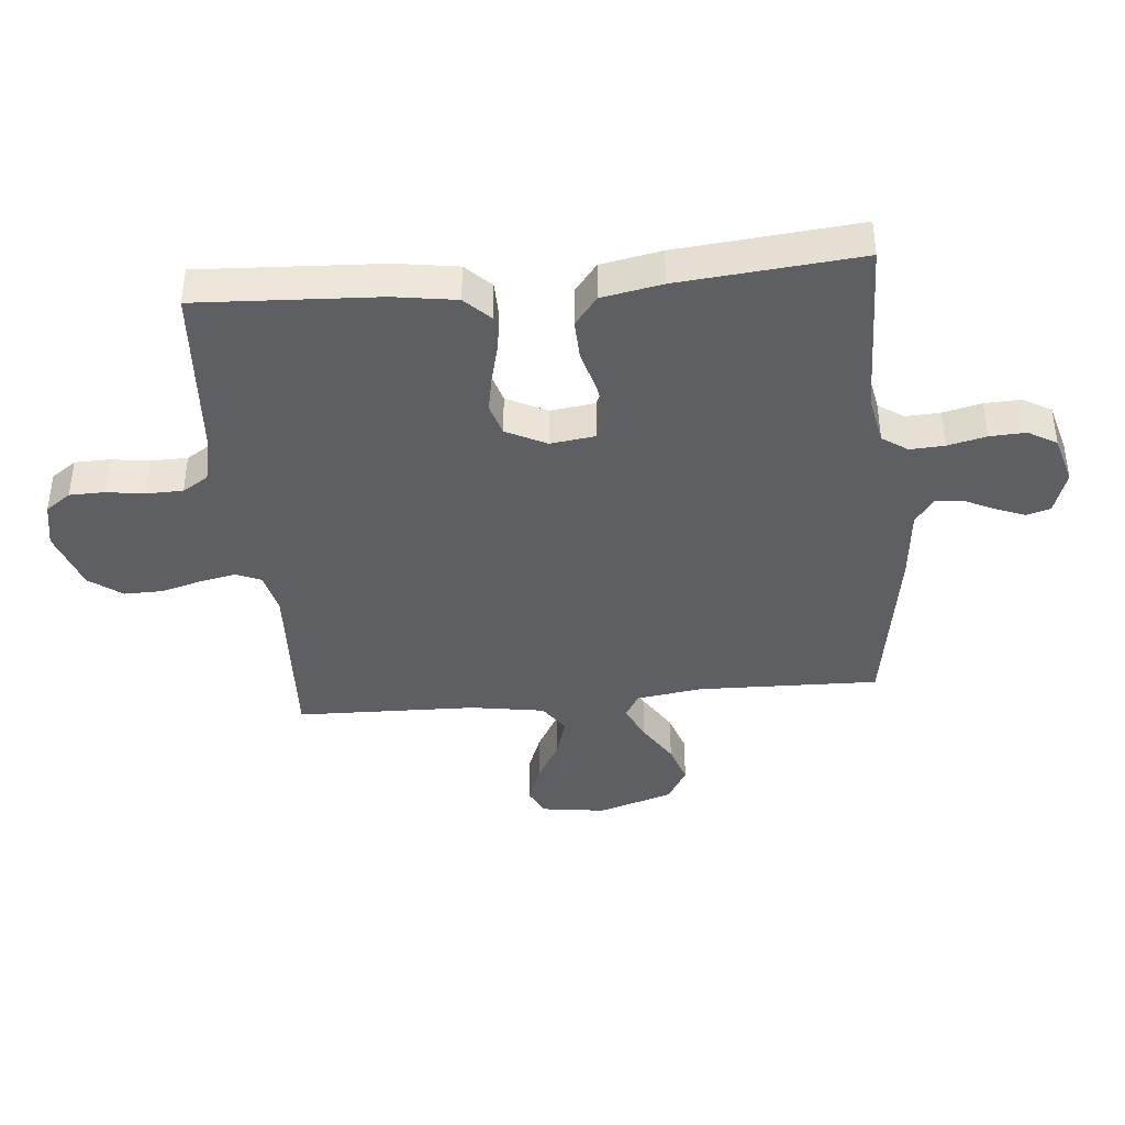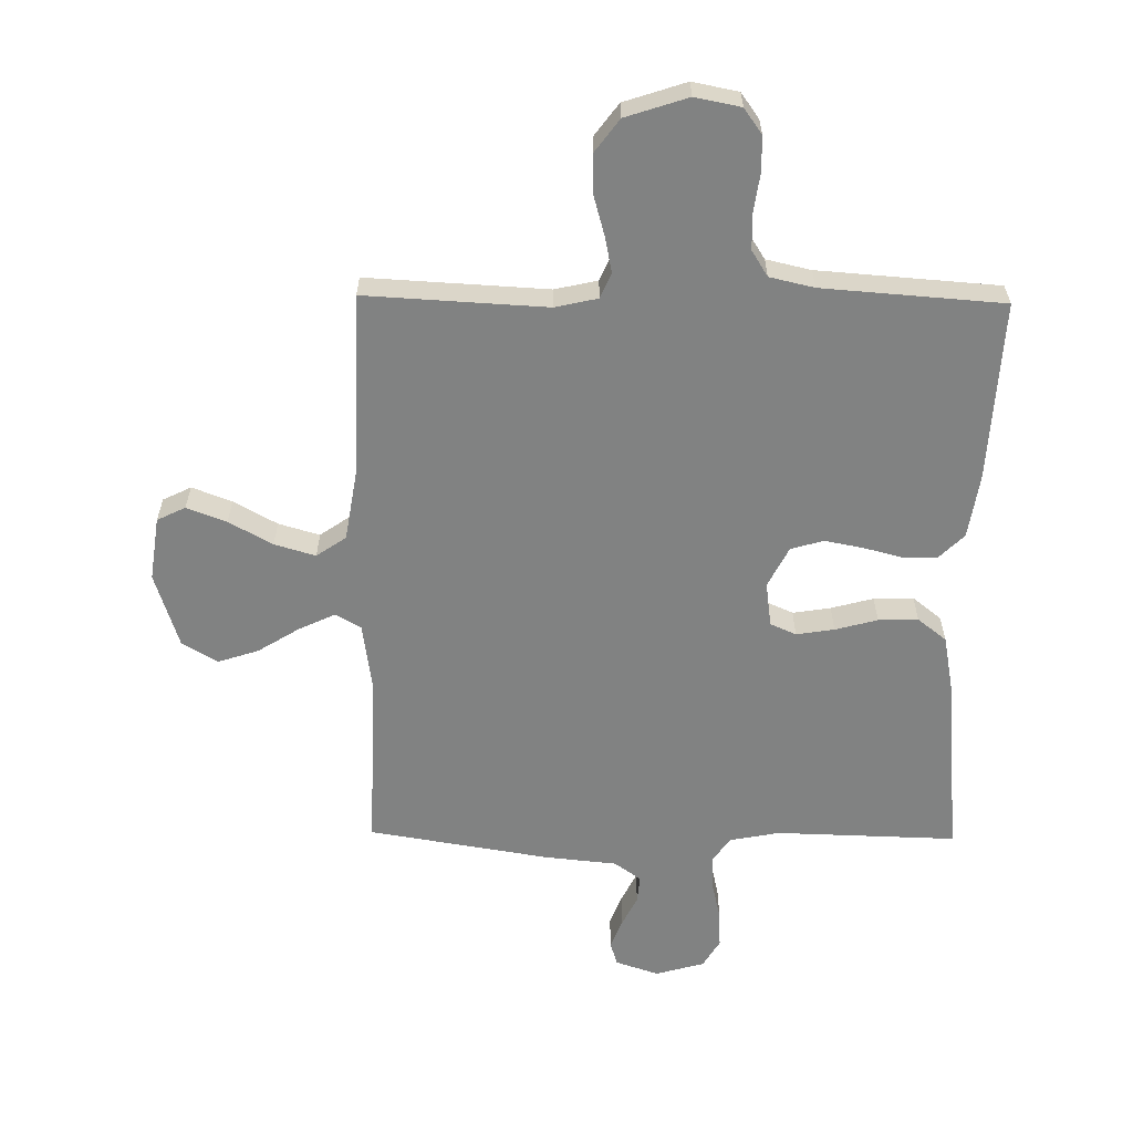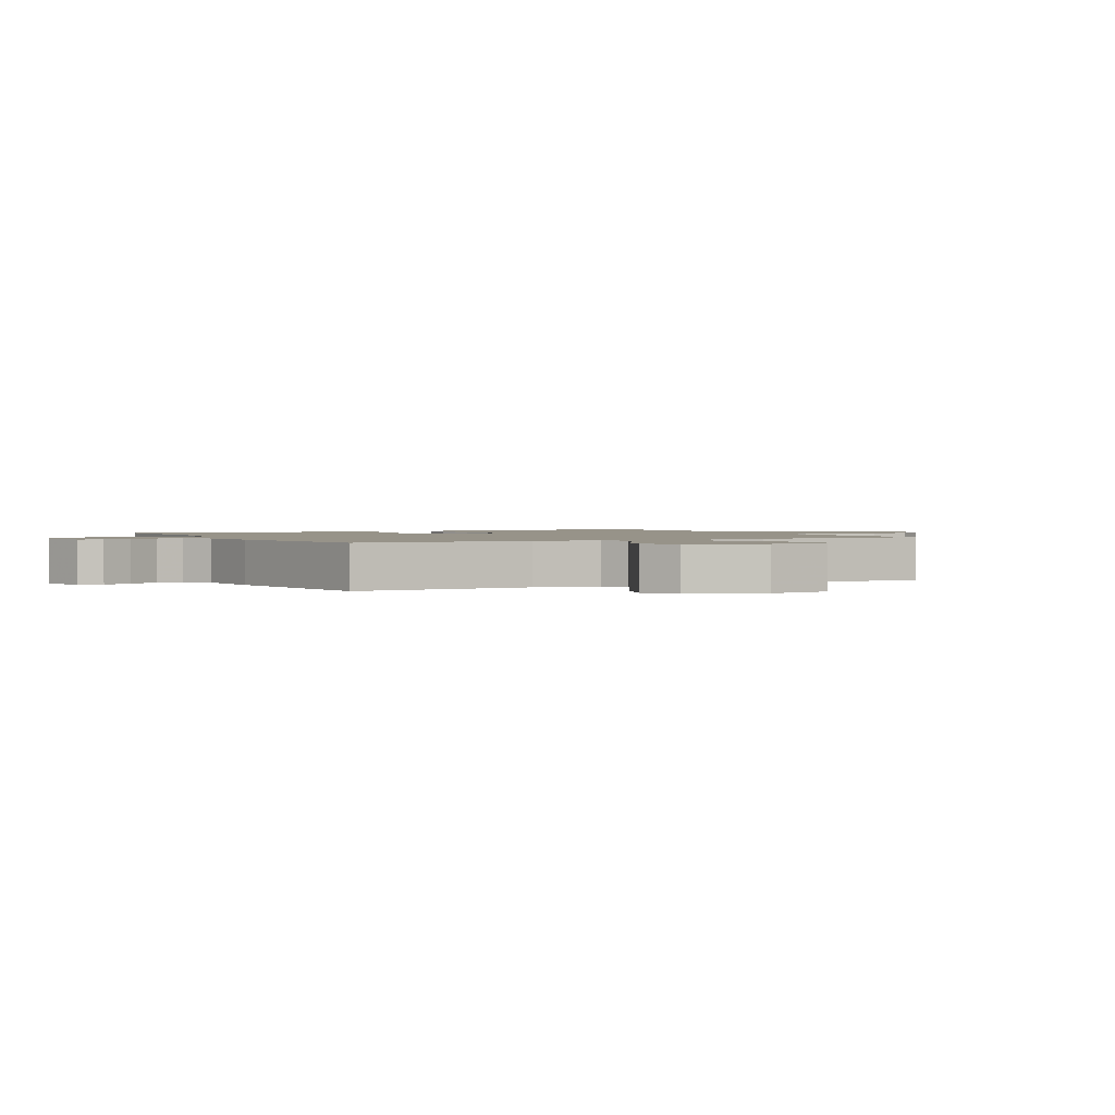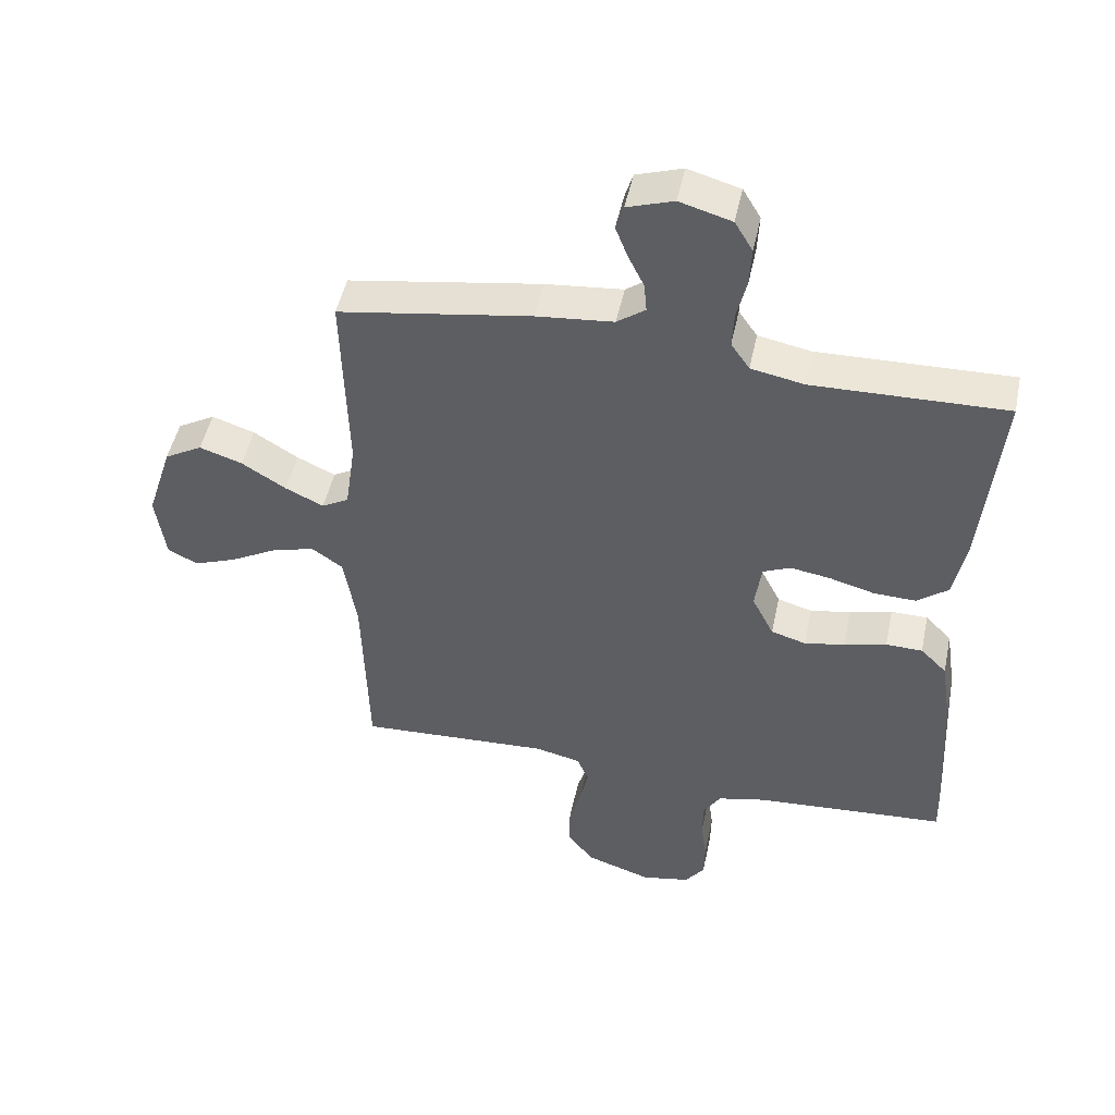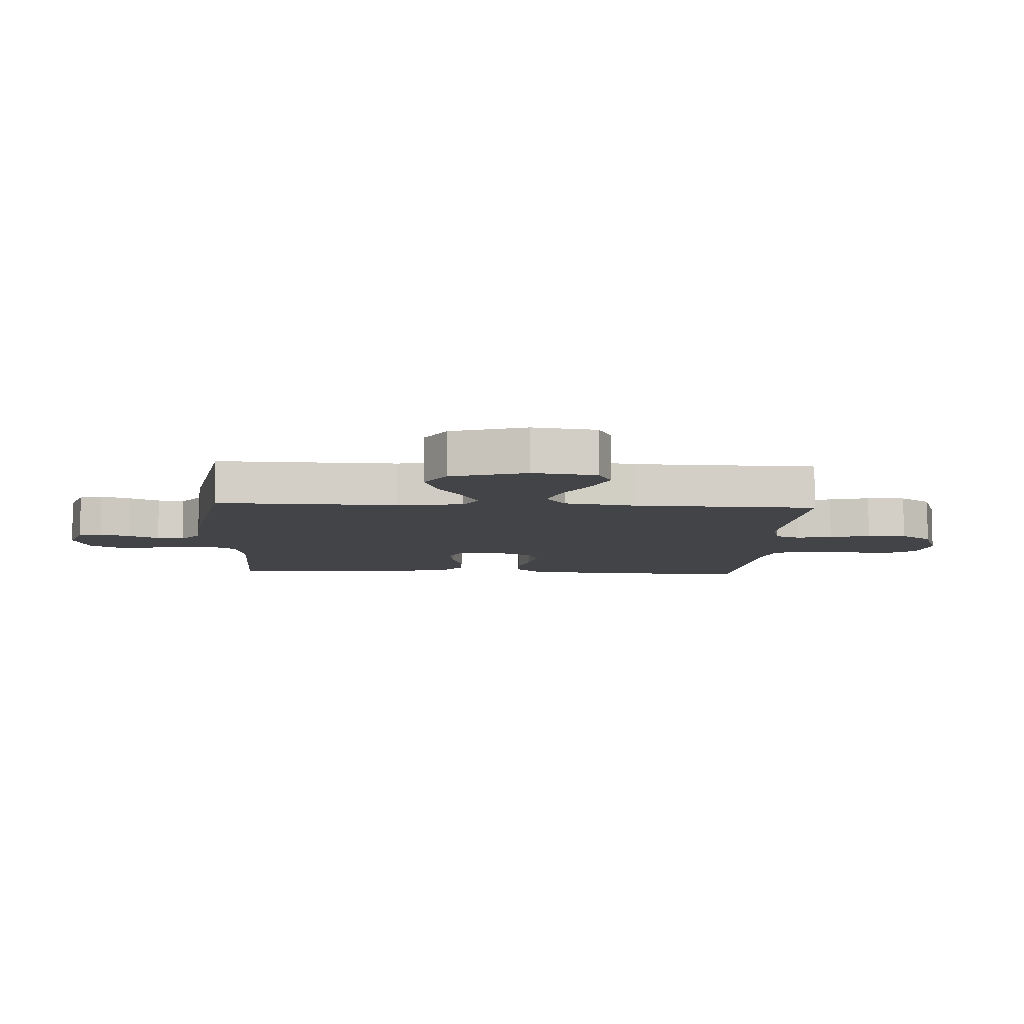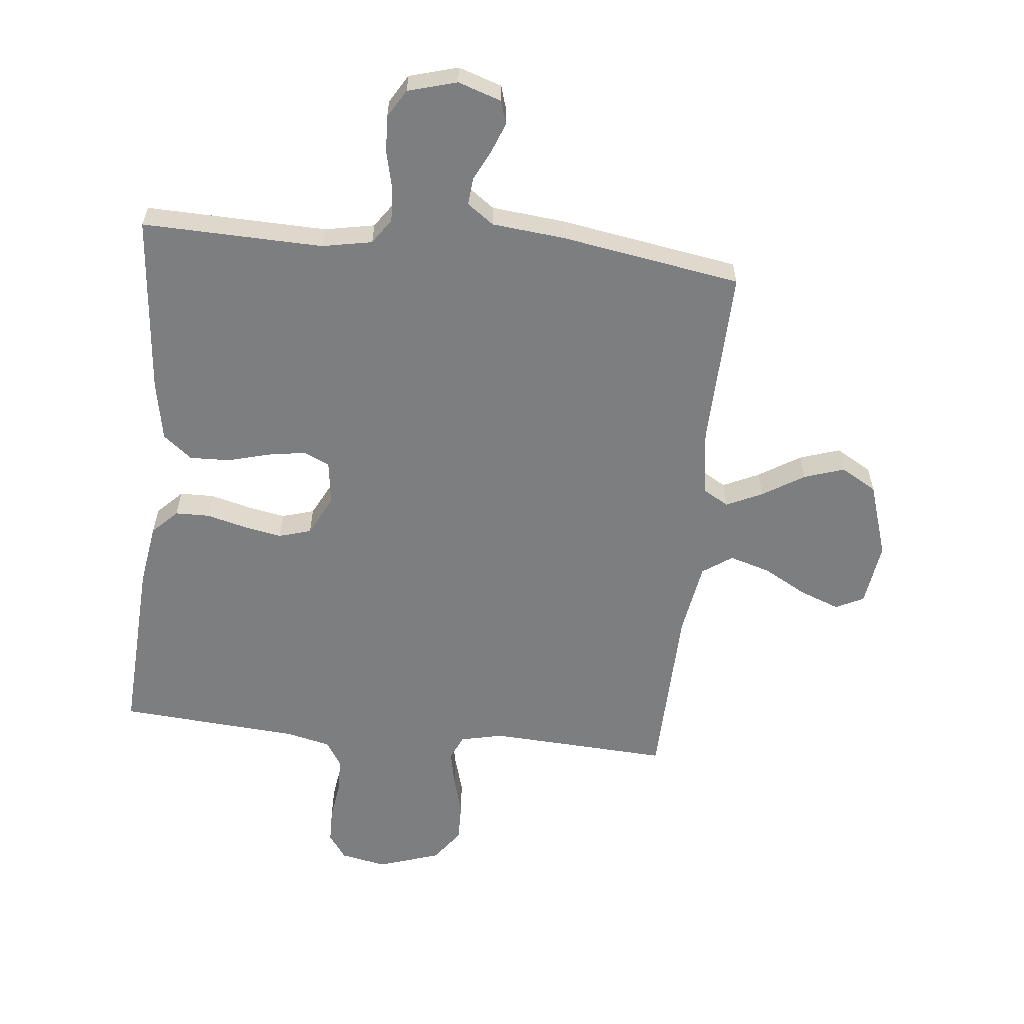
<metadata>
{"format":"obj","ext":"obj","renderer":"f3d","projection":"perspective","resolution":1024,"background":"white","views":[{"elev":-40.1,"azim":-84.6,"up":"+Y"},{"elev":-60.6,"azim":179.2,"up":"+Y"},{"elev":1.5,"azim":62.4,"up":"+Y"},{"elev":48.6,"azim":-168.1,"up":"+Z"},{"elev":-8.0,"azim":86.8,"up":"+Y"},{"elev":-59.3,"azim":-6.0,"up":"+Y"}]}
</metadata>
<code>
v 0.5 0.07 0.5
v 0.492 0.07 0.2
v 0.508 0.07 0.09
v 0.55 0.07 0.066
v 0.61 0.07 0.094
v 0.679 0.07 0.137
v 0.746 0.07 0.159
v 0.805 0.07 0.125
v 0.845 0.07 0
v 0.83 0.07 -0.106
v 0.783 0.07 -0.129
v 0.717 0.07 -0.104
v 0.645 0.07 -0.064
v 0.577 0.07 -0.044
v 0.528 0.07 -0.078
v 0.508 0.07 -0.2
v 0.5 0.07 -0.5
v 0.2 0.07 -0.484
v 0.129 0.07 -0.5
v 0.111 0.07 -0.542
v 0.123 0.07 -0.601
v 0.142 0.07 -0.668
v 0.143 0.07 -0.733
v 0.103 0.07 -0.787
v 0 0.07 -0.821
v -0.076 0.07 -0.806
v -0.106 0.07 -0.764
v -0.107 0.07 -0.706
v -0.098 0.07 -0.642
v -0.099 0.07 -0.582
v -0.126 0.07 -0.539
v -0.2 0.07 -0.522
v -0.5 0.07 -0.5
v -0.484 0.07 -0.2
v -0.468 0.07 -0.096
v -0.427 0.07 -0.055
v -0.37 0.07 -0.054
v -0.304 0.07 -0.071
v -0.241 0.07 -0.083
v -0.187 0.07 -0.067
v -0.153 0.07 0
v -0.163 0.07 0.074
v -0.206 0.07 0.093
v -0.269 0.07 0.083
v -0.339 0.07 0.064
v -0.405 0.07 0.062
v -0.453 0.07 0.1
v -0.472 0.07 0.2
v -0.5 0.07 0.5
v -0.2 0.07 0.492
v -0.117 0.07 0.508
v -0.088 0.07 0.55
v -0.091 0.07 0.607
v -0.106 0.07 0.671
v -0.109 0.07 0.731
v -0.081 0.07 0.778
v 0 0.07 0.801
v 0.072 0.07 0.777
v 0.084 0.07 0.738
v 0.065 0.07 0.689
v 0.04 0.07 0.638
v 0.036 0.07 0.593
v 0.08 0.07 0.561
v 0.2 0.07 0.549
v 0.5 0 0.5
v 0.492 0 0.2
v 0.508 0 0.09
v 0.55 0 0.066
v 0.61 0 0.094
v 0.679 0 0.137
v 0.746 0 0.159
v 0.805 0 0.125
v 0.845 0 0
v 0.83 0 -0.106
v 0.783 0 -0.129
v 0.717 0 -0.104
v 0.645 0 -0.064
v 0.577 0 -0.044
v 0.528 0 -0.078
v 0.508 0 -0.2
v 0.5 0 -0.5
v 0.2 0 -0.484
v 0.129 0 -0.5
v 0.111 0 -0.542
v 0.123 0 -0.601
v 0.142 0 -0.668
v 0.143 0 -0.733
v 0.103 0 -0.787
v 0 0 -0.821
v -0.076 0 -0.806
v -0.106 0 -0.764
v -0.107 0 -0.706
v -0.098 0 -0.642
v -0.099 0 -0.582
v -0.126 0 -0.539
v -0.2 0 -0.522
v -0.5 0 -0.5
v -0.484 0 -0.2
v -0.468 0 -0.096
v -0.427 0 -0.055
v -0.37 0 -0.054
v -0.304 0 -0.071
v -0.241 0 -0.083
v -0.187 0 -0.067
v -0.153 0 0
v -0.163 0 0.074
v -0.206 0 0.093
v -0.269 0 0.083
v -0.339 0 0.064
v -0.405 0 0.062
v -0.453 0 0.1
v -0.472 0 0.2
v -0.5 0 0.5
v -0.2 0 0.492
v -0.117 0 0.508
v -0.088 0 0.55
v -0.091 0 0.607
v -0.106 0 0.671
v -0.109 0 0.731
v -0.081 0 0.778
v 0 0 0.801
v 0.072 0 0.777
v 0.084 0 0.738
v 0.065 0 0.689
v 0.04 0 0.638
v 0.036 0 0.593
v 0.08 0 0.561
v 0.2 0 0.549
f 63 64 1 2
f 62 63 2 3
f 58 59 60 61
f 56 57 58 61
f 56 61 62
f 53 54 55 56
f 52 53 56 62
f 51 52 62 3
f 47 48 49 50
f 47 50 51 3
f 44 45 46 47
f 43 44 47
f 35 36 37 38
f 35 38 39
f 32 33 34 35
f 31 32 35 39
f 30 31 39 40
f 26 27 28 29
f 26 29 30
f 25 26 30
f 21 22 23 24
f 20 21 24 25
f 16 17 18
f 15 16 18 19
f 10 11 12 13
f 10 13 14
f 9 10 14
f 8 9 14
f 5 6 7 8
f 4 5 8 14
f 3 4 14 15
f 43 47 3
f 42 43 3 15
f 41 42 15 19
f 40 41 19 20
f 20 25 30 40
f 66 65 128 127
f 67 66 127 126
f 125 124 123 122
f 125 122 121 120
f 126 125 120
f 120 119 118 117
f 126 120 117 116
f 67 126 116 115
f 114 113 112 111
f 67 115 114 111
f 111 110 109 108
f 111 108 107
f 102 101 100 99
f 103 102 99
f 99 98 97 96
f 103 99 96 95
f 104 103 95 94
f 93 92 91 90
f 94 93 90
f 94 90 89
f 88 87 86 85
f 89 88 85 84
f 82 81 80
f 83 82 80 79
f 77 76 75 74
f 78 77 74
f 78 74 73
f 78 73 72
f 72 71 70 69
f 78 72 69 68
f 79 78 68 67
f 67 111 107
f 79 67 107 106
f 83 79 106 105
f 84 83 105 104
f 104 94 89 84
f 1 65 66 2
f 2 66 67 3
f 3 67 68 4
f 4 68 69 5
f 5 69 70 6
f 6 70 71 7
f 7 71 72 8
f 8 72 73 9
f 9 73 74 10
f 10 74 75 11
f 11 75 76 12
f 12 76 77 13
f 13 77 78 14
f 14 78 79 15
f 15 79 80 16
f 16 80 81 17
f 17 81 82 18
f 18 82 83 19
f 19 83 84 20
f 20 84 85 21
f 21 85 86 22
f 22 86 87 23
f 23 87 88 24
f 24 88 89 25
f 25 89 90 26
f 26 90 91 27
f 27 91 92 28
f 28 92 93 29
f 29 93 94 30
f 30 94 95 31
f 31 95 96 32
f 32 96 97 33
f 33 97 98 34
f 34 98 99 35
f 35 99 100 36
f 36 100 101 37
f 37 101 102 38
f 38 102 103 39
f 39 103 104 40
f 40 104 105 41
f 41 105 106 42
f 42 106 107 43
f 43 107 108 44
f 44 108 109 45
f 45 109 110 46
f 46 110 111 47
f 47 111 112 48
f 48 112 113 49
f 49 113 114 50
f 50 114 115 51
f 51 115 116 52
f 52 116 117 53
f 53 117 118 54
f 54 118 119 55
f 55 119 120 56
f 56 120 121 57
f 57 121 122 58
f 58 122 123 59
f 59 123 124 60
f 60 124 125 61
f 61 125 126 62
f 62 126 127 63
f 63 127 128 64
f 64 128 65 1

</code>
